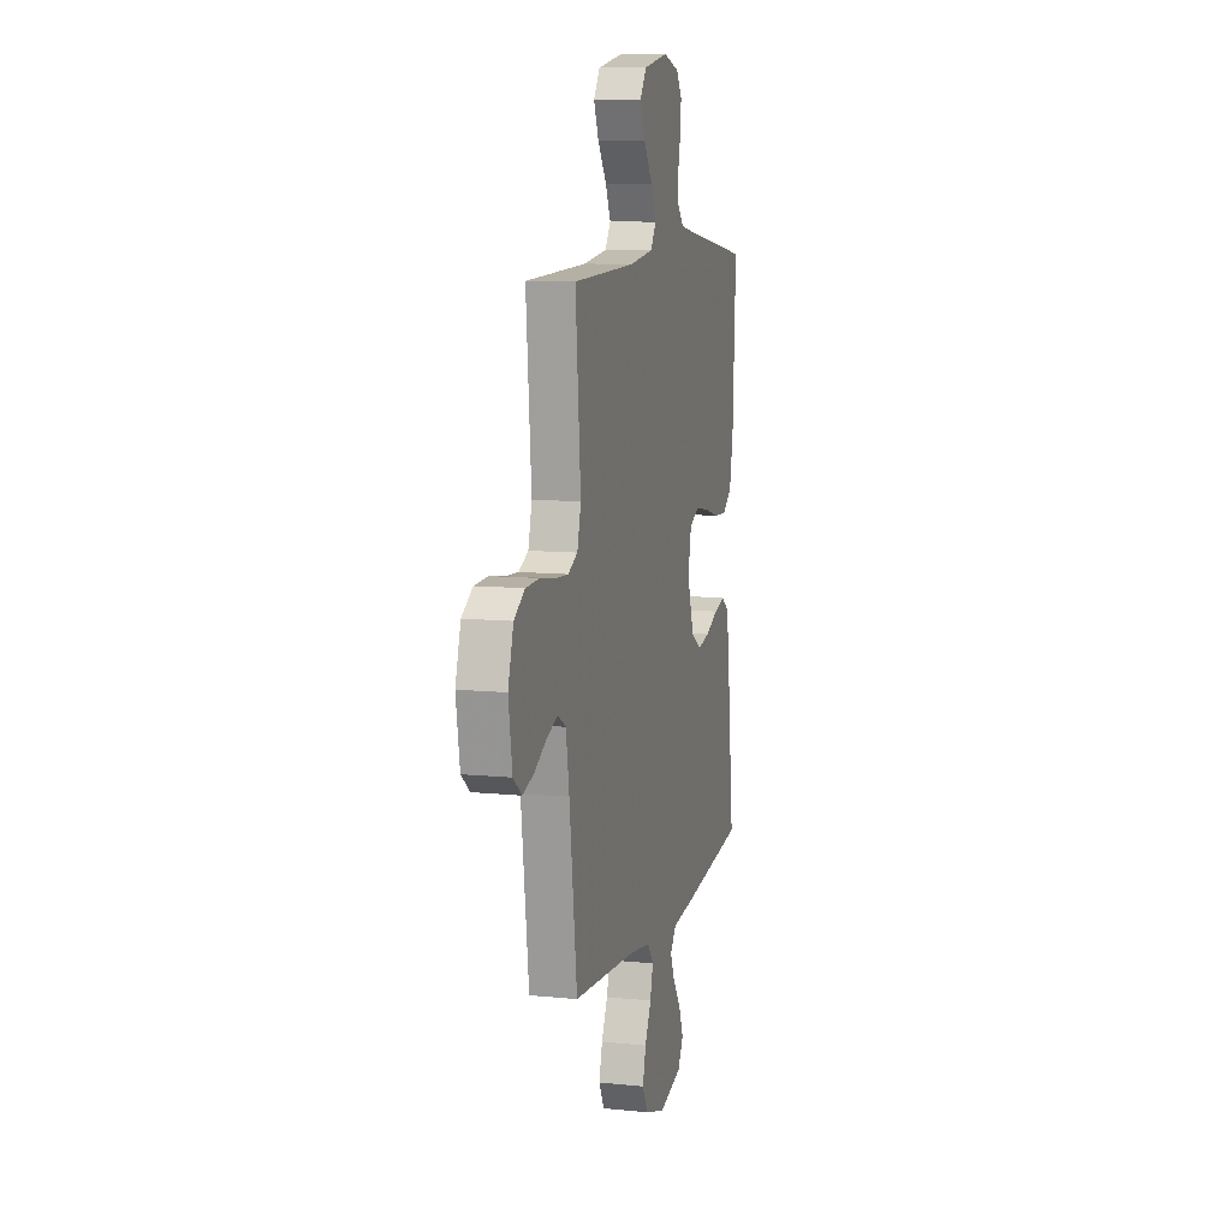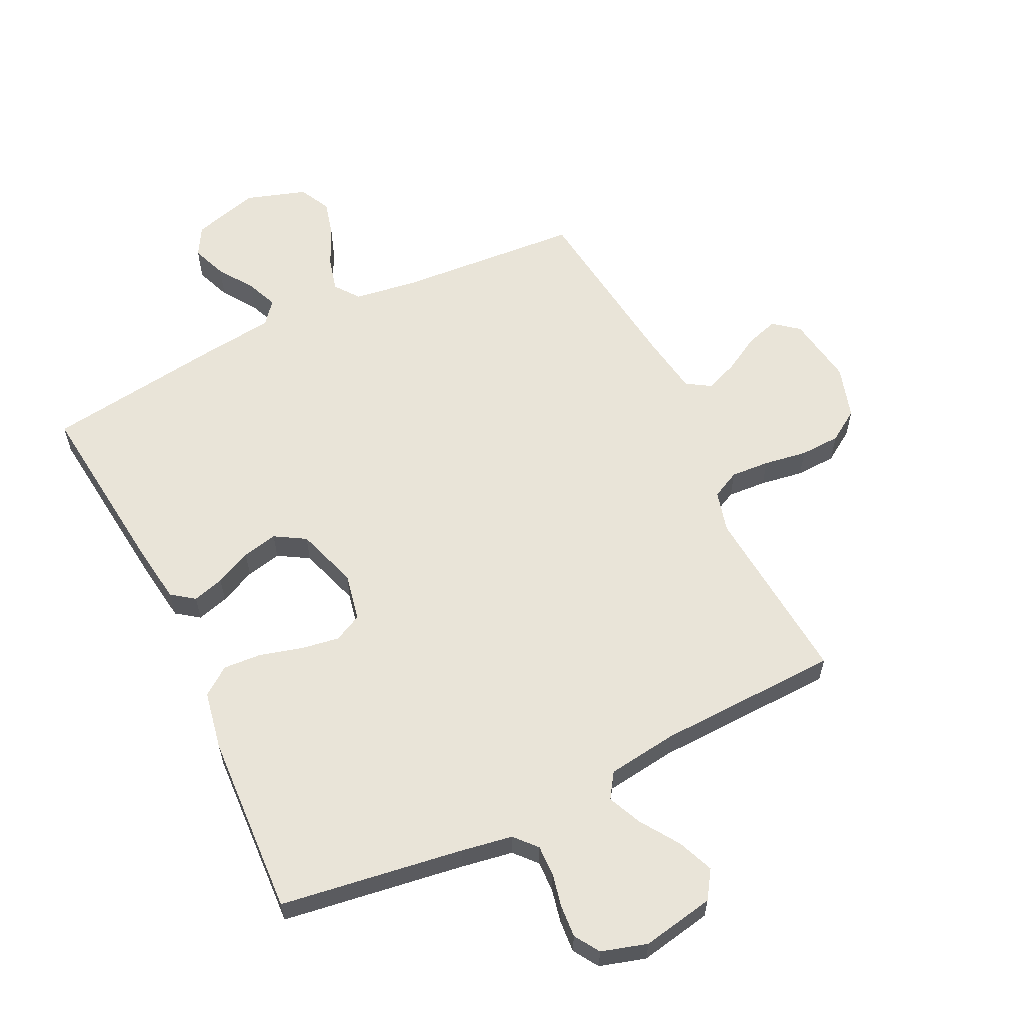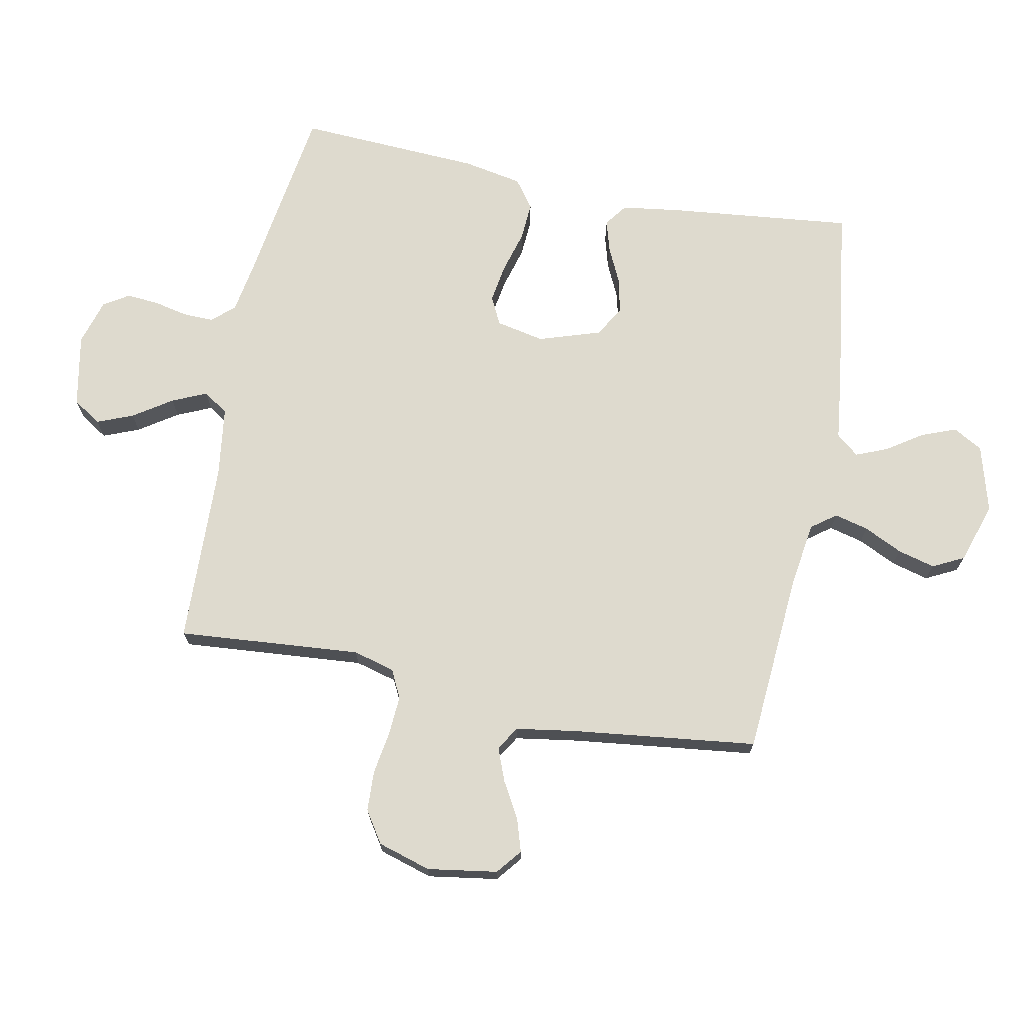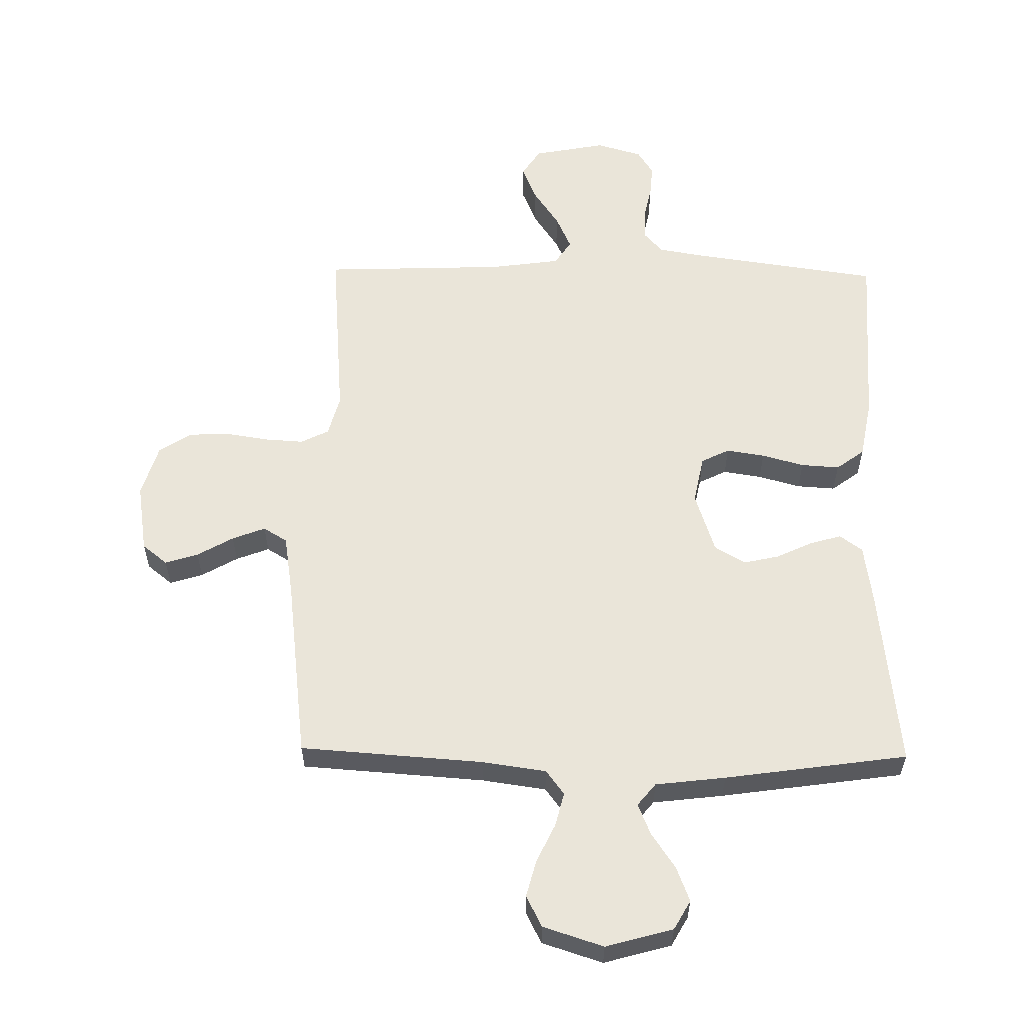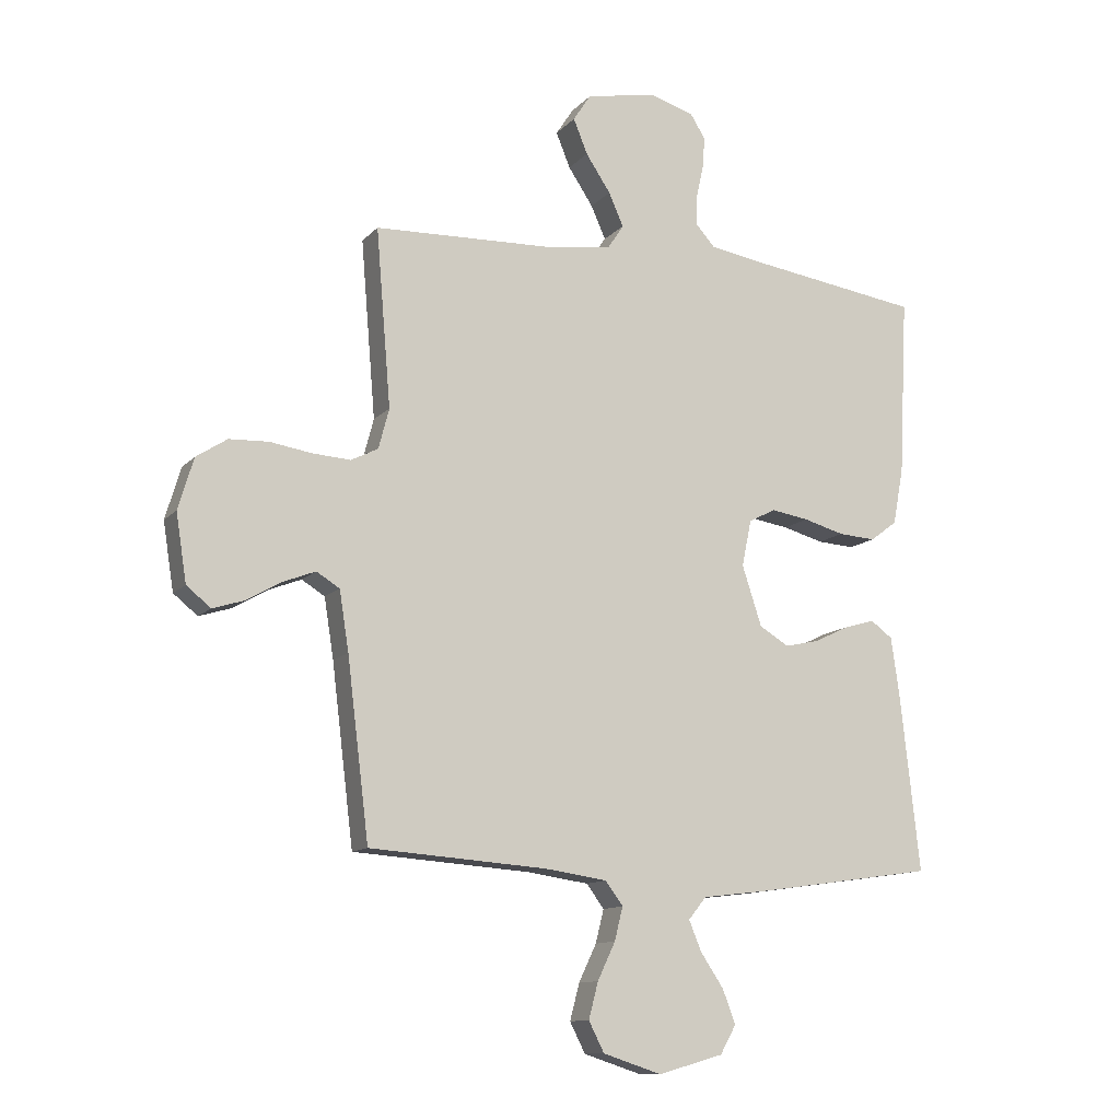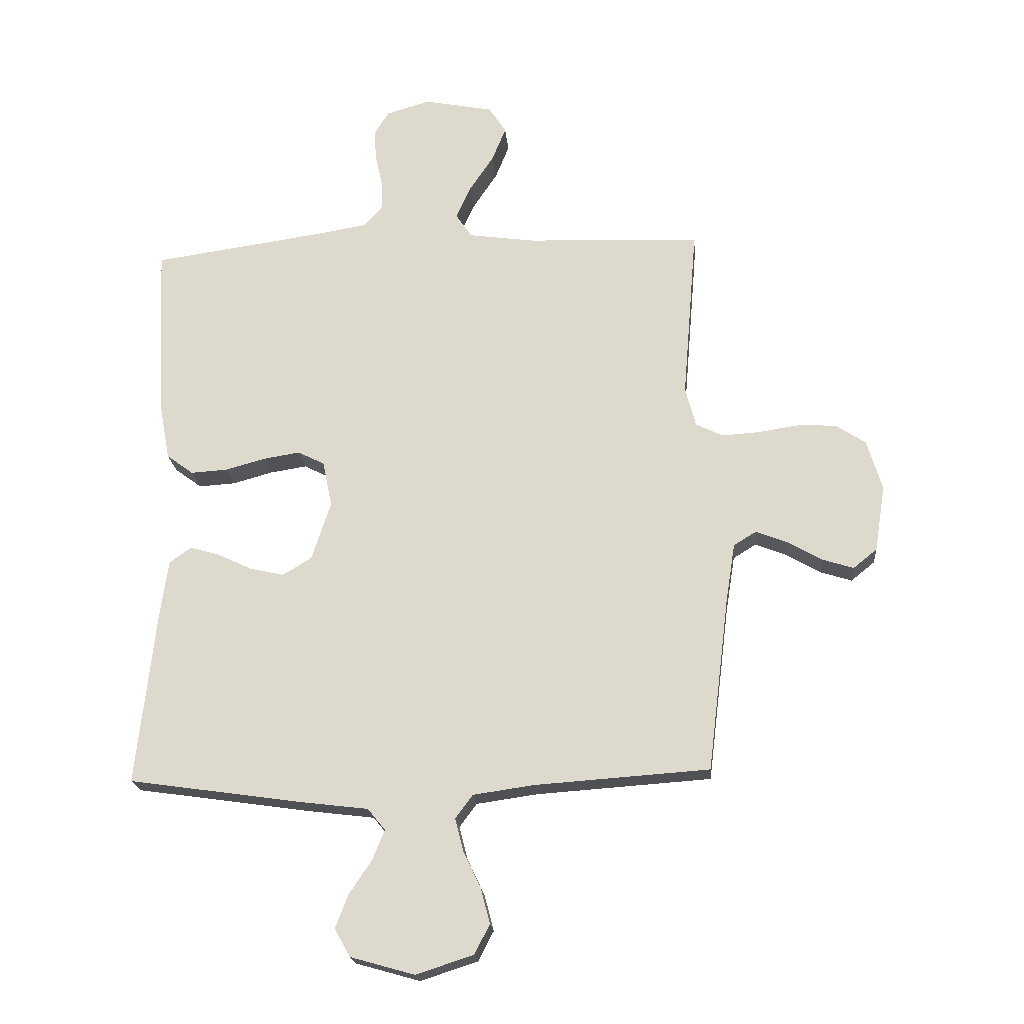
<metadata>
{"format":"obj","ext":"obj","renderer":"f3d","projection":"perspective","resolution":1024,"background":"white","views":[{"elev":9.7,"azim":104.9,"up":"+Z"},{"elev":59.8,"azim":-25.8,"up":"+Y"},{"elev":71.1,"azim":101.3,"up":"+Y"},{"elev":58.0,"azim":-179.1,"up":"+Y"},{"elev":-11.9,"azim":155.2,"up":"+Z"},{"elev":-20.0,"azim":4.9,"up":"+Z"}]}
</metadata>
<code>
v 0.5 0.07 0.5
v 0.475 0.07 0.2
v 0.493 0.07 0.132
v 0.539 0.07 0.109
v 0.603 0.07 0.113
v 0.674 0.07 0.124
v 0.74 0.07 0.121
v 0.792 0.07 0.087
v 0.818 0.07 0
v 0.8 0.07 -0.114
v 0.759 0.07 -0.147
v 0.705 0.07 -0.13
v 0.646 0.07 -0.096
v 0.592 0.07 -0.075
v 0.553 0.07 -0.099
v 0.537 0.07 -0.2
v 0.5 0.07 -0.5
v 0.2 0.07 -0.521
v 0.095 0.07 -0.536
v 0.065 0.07 -0.576
v 0.079 0.07 -0.632
v 0.109 0.07 -0.695
v 0.125 0.07 -0.756
v 0.099 0.07 -0.807
v 0 0.07 -0.839
v -0.11 0.07 -0.808
v -0.137 0.07 -0.76
v -0.115 0.07 -0.703
v -0.076 0.07 -0.645
v -0.055 0.07 -0.594
v -0.085 0.07 -0.557
v -0.2 0.07 -0.543
v -0.5 0.07 -0.5
v -0.467 0.07 -0.2
v -0.453 0.07 -0.102
v -0.416 0.07 -0.075
v -0.364 0.07 -0.09
v -0.305 0.07 -0.118
v -0.247 0.07 -0.131
v -0.197 0.07 -0.101
v -0.164 0.07 0
v -0.18 0.07 0.079
v -0.226 0.07 0.102
v -0.289 0.07 0.092
v -0.358 0.07 0.073
v -0.421 0.07 0.069
v -0.467 0.07 0.103
v -0.485 0.07 0.2
v -0.5 0.07 0.5
v -0.2 0.07 0.543
v -0.116 0.07 0.557
v -0.084 0.07 0.593
v -0.085 0.07 0.643
v -0.097 0.07 0.699
v -0.101 0.07 0.752
v -0.075 0.07 0.793
v 0 0.07 0.815
v 0.119 0.07 0.792
v 0.149 0.07 0.746
v 0.125 0.07 0.687
v 0.083 0.07 0.624
v 0.058 0.07 0.568
v 0.085 0.07 0.527
v 0.2 0.07 0.511
v 0.5 0 0.5
v 0.475 0 0.2
v 0.493 0 0.132
v 0.539 0 0.109
v 0.603 0 0.113
v 0.674 0 0.124
v 0.74 0 0.121
v 0.792 0 0.087
v 0.818 0 0
v 0.8 0 -0.114
v 0.759 0 -0.147
v 0.705 0 -0.13
v 0.646 0 -0.096
v 0.592 0 -0.075
v 0.553 0 -0.099
v 0.537 0 -0.2
v 0.5 0 -0.5
v 0.2 0 -0.521
v 0.095 0 -0.536
v 0.065 0 -0.576
v 0.079 0 -0.632
v 0.109 0 -0.695
v 0.125 0 -0.756
v 0.099 0 -0.807
v 0 0 -0.839
v -0.11 0 -0.808
v -0.137 0 -0.76
v -0.115 0 -0.703
v -0.076 0 -0.645
v -0.055 0 -0.594
v -0.085 0 -0.557
v -0.2 0 -0.543
v -0.5 0 -0.5
v -0.467 0 -0.2
v -0.453 0 -0.102
v -0.416 0 -0.075
v -0.364 0 -0.09
v -0.305 0 -0.118
v -0.247 0 -0.131
v -0.197 0 -0.101
v -0.164 0 0
v -0.18 0 0.079
v -0.226 0 0.102
v -0.289 0 0.092
v -0.358 0 0.073
v -0.421 0 0.069
v -0.467 0 0.103
v -0.485 0 0.2
v -0.5 0 0.5
v -0.2 0 0.543
v -0.116 0 0.557
v -0.084 0 0.593
v -0.085 0 0.643
v -0.097 0 0.699
v -0.101 0 0.752
v -0.075 0 0.793
v 0 0 0.815
v 0.119 0 0.792
v 0.149 0 0.746
v 0.125 0 0.687
v 0.083 0 0.624
v 0.058 0 0.568
v 0.085 0 0.527
v 0.2 0 0.511
f 59 60 61
f 58 59 61
f 57 58 61
f 56 57 61
f 55 56 61
f 54 55 61
f 53 54 61
f 52 53 61 62
f 51 52 62 63
f 48 49 50
f 47 48 50
f 46 47 50
f 45 46 50
f 44 45 50
f 50 51 63
f 44 50 63
f 43 44 63
f 36 37 38
f 35 36 38
f 34 35 38
f 33 34 38
f 32 33 38
f 31 32 38
f 30 31 38 39
f 27 28 29
f 26 27 29
f 25 26 29
f 24 25 29
f 23 24 29
f 22 23 29
f 21 22 29
f 20 21 29 30
f 30 39 40
f 20 30 40
f 19 20 40
f 16 17 18
f 19 40 41
f 18 19 41
f 16 18 41
f 15 16 41
f 11 12 13
f 10 11 13
f 9 10 13
f 8 9 13
f 7 8 13
f 6 7 13
f 5 6 13
f 4 5 13 14
f 64 1 2
f 64 2 3
f 63 64 3
f 43 63 3
f 42 43 3
f 15 41 42
f 14 15 42
f 4 14 42
f 3 4 42
f 125 124 123
f 125 123 122
f 125 122 121
f 125 121 120
f 125 120 119
f 125 119 118
f 125 118 117
f 126 125 117 116
f 127 126 116 115
f 114 113 112
f 114 112 111
f 114 111 110
f 114 110 109
f 114 109 108
f 127 115 114
f 127 114 108
f 127 108 107
f 102 101 100
f 102 100 99
f 102 99 98
f 102 98 97
f 102 97 96
f 102 96 95
f 103 102 95 94
f 93 92 91
f 93 91 90
f 93 90 89
f 93 89 88
f 93 88 87
f 93 87 86
f 93 86 85
f 94 93 85 84
f 104 103 94
f 104 94 84
f 104 84 83
f 82 81 80
f 105 104 83
f 105 83 82
f 105 82 80
f 105 80 79
f 77 76 75
f 77 75 74
f 77 74 73
f 77 73 72
f 77 72 71
f 77 71 70
f 77 70 69
f 78 77 69 68
f 66 65 128
f 67 66 128
f 67 128 127
f 67 127 107
f 67 107 106
f 106 105 79
f 106 79 78
f 106 78 68
f 106 68 67
f 1 65 66 2
f 2 66 67 3
f 3 67 68 4
f 4 68 69 5
f 5 69 70 6
f 6 70 71 7
f 7 71 72 8
f 8 72 73 9
f 9 73 74 10
f 10 74 75 11
f 11 75 76 12
f 12 76 77 13
f 13 77 78 14
f 14 78 79 15
f 15 79 80 16
f 16 80 81 17
f 17 81 82 18
f 18 82 83 19
f 19 83 84 20
f 20 84 85 21
f 21 85 86 22
f 22 86 87 23
f 23 87 88 24
f 24 88 89 25
f 25 89 90 26
f 26 90 91 27
f 27 91 92 28
f 28 92 93 29
f 29 93 94 30
f 30 94 95 31
f 31 95 96 32
f 32 96 97 33
f 33 97 98 34
f 34 98 99 35
f 35 99 100 36
f 36 100 101 37
f 37 101 102 38
f 38 102 103 39
f 39 103 104 40
f 40 104 105 41
f 41 105 106 42
f 42 106 107 43
f 43 107 108 44
f 44 108 109 45
f 45 109 110 46
f 46 110 111 47
f 47 111 112 48
f 48 112 113 49
f 49 113 114 50
f 50 114 115 51
f 51 115 116 52
f 52 116 117 53
f 53 117 118 54
f 54 118 119 55
f 55 119 120 56
f 56 120 121 57
f 57 121 122 58
f 58 122 123 59
f 59 123 124 60
f 60 124 125 61
f 61 125 126 62
f 62 126 127 63
f 63 127 128 64
f 64 128 65 1

</code>
